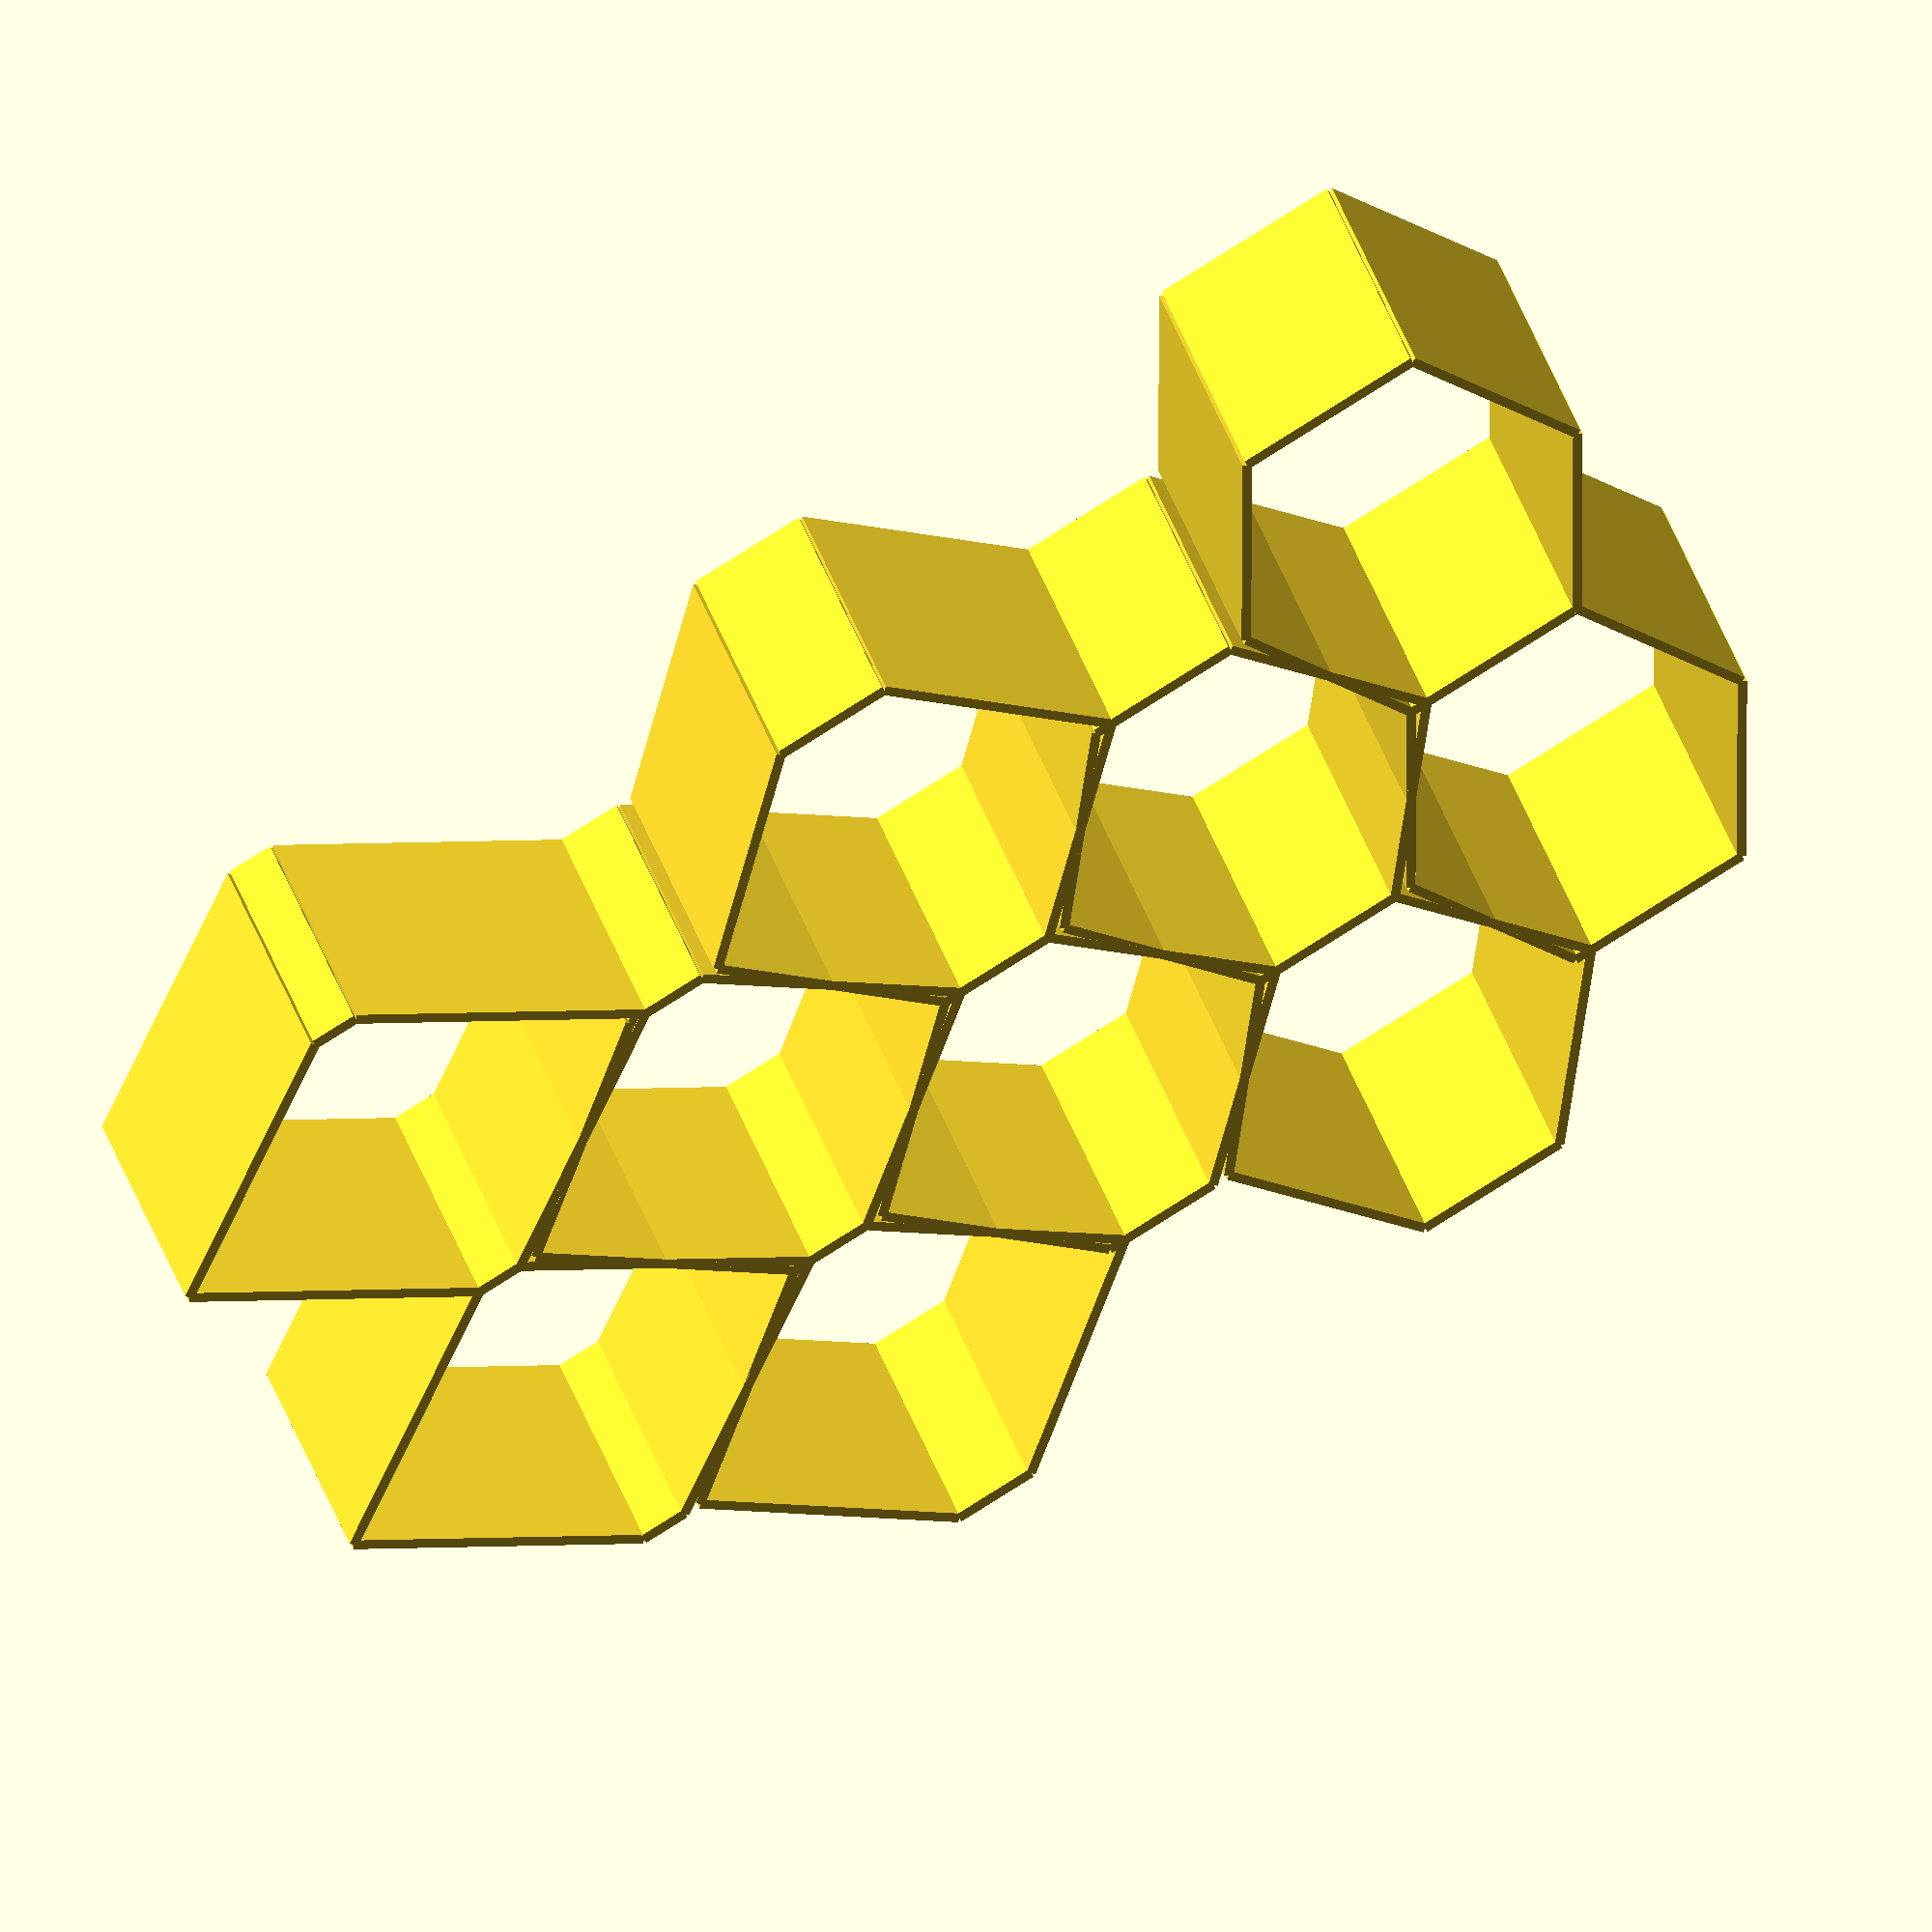
<openscad>
// Parameters
radius = 20;       // Distance from center to each vertex
radius2 = 20;
wall_thickness = 1;
height = 40;
corner_radius = wall_thickness / 2 + 0.1;

// Compute hexagon points (flat-top hexagon)
points = [ for(i = [0:5]) [ 
    radius * cos(60 * i),
    radius * sin(60 * i)
]];

// TODO the co-ord used being +1 for i=0,1,5
function pointsy(x, y) =
    [ for(i = [0:5]) [ 
//        (radius - x / 1) * cos(60 * i),
//        (radius - x / 1) * sin(60 * i)
        radius2 * cos(60 * i) + ((i % 2) == 0 ? 1 : -1) * (radius * sqrt(2.0)/3.0) * x / grid_size_x,
        radius2 * sin(60 * i)
    ]];

// Module to draw a wall between two points
module wall(p1, p2) {
    dx = p2[0] - p1[0];
    dy = p2[1] - p1[1];
    length = sqrt(dx*dx + dy*dy);
    angle = atan2(dy, dx);
    cx = (p1[0] + p2[0]) / 2;
    cy = (p1[1] + p2[1]) / 2;

    translate([cx, cy, 0])
    rotate([0, 0, angle])
        cube([length, wall_thickness, height], center=true);
}

// Module to draw a corner cylinder at a point
module corner(p) {
    translate([p[0], p[1], 0])
        cylinder(h=height, r=corner_radius, center=true, $fn=8);
}

module draw_hex(x, y) {
    // Draw all six walls
    pointo = pointsy(x, y);
    for (i = [0:5]) {
        p1 = pointo[i];
        p2 = pointo[(i + 1) % 6];
        wall(p1, p2);
    }
}

grid_size_x = 5;
grid_size_y = 2;

//draw_hex();
for (x = [0:grid_size_x-1]) {
    for (y = [0:grid_size_y-1]) {
        x_offset = x * 1.5 * radius;
        y_offset = y * sqrt(3) * radius + (x % 2) * (sqrt(3)/2 * radius);
        translate([x_offset, y_offset, 0])
            draw_hex(x, y);
    }
}

// might not need corner cylinders - 3 walls meeting (most places) will avoid holes
//for (i = [0:5]) {
//    corner(points[i]);
//}

</openscad>
<views>
elev=333.6 azim=150.2 roll=347.7 proj=o view=solid
</views>
